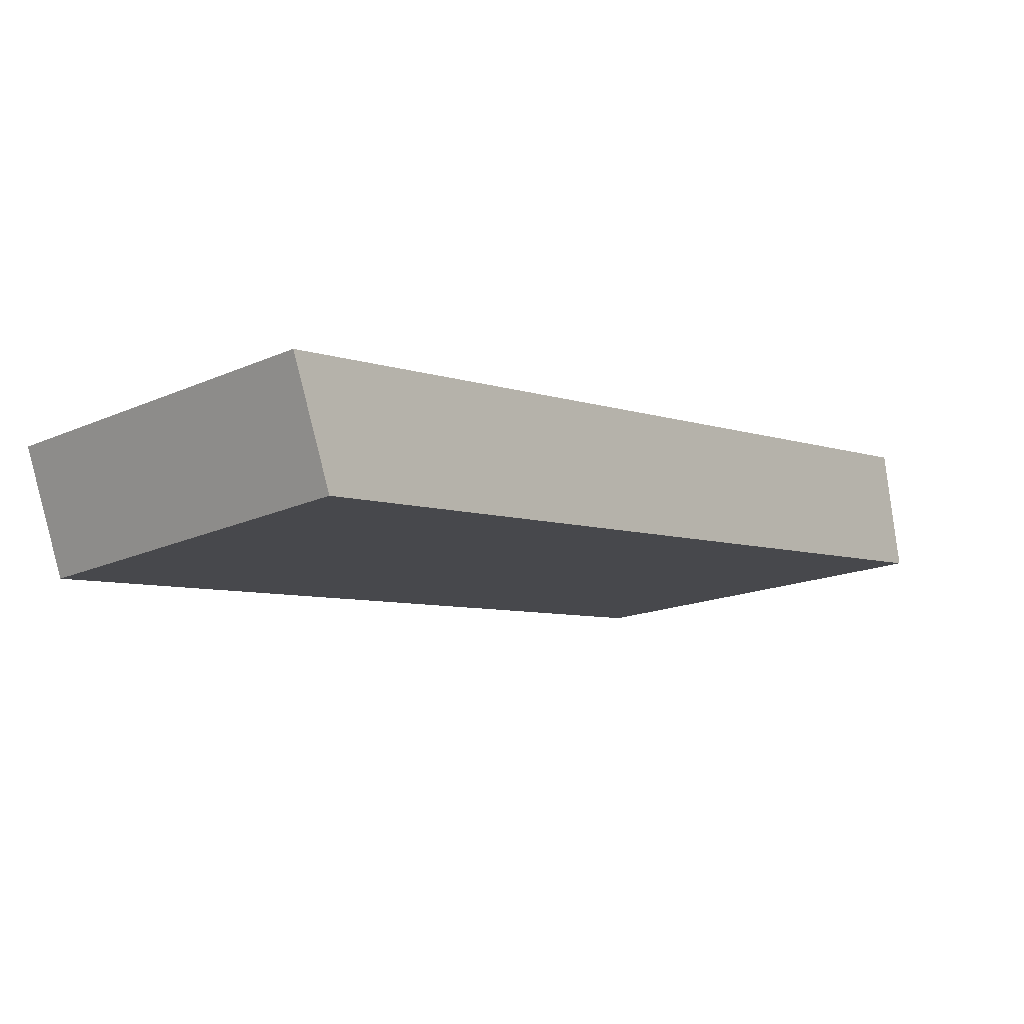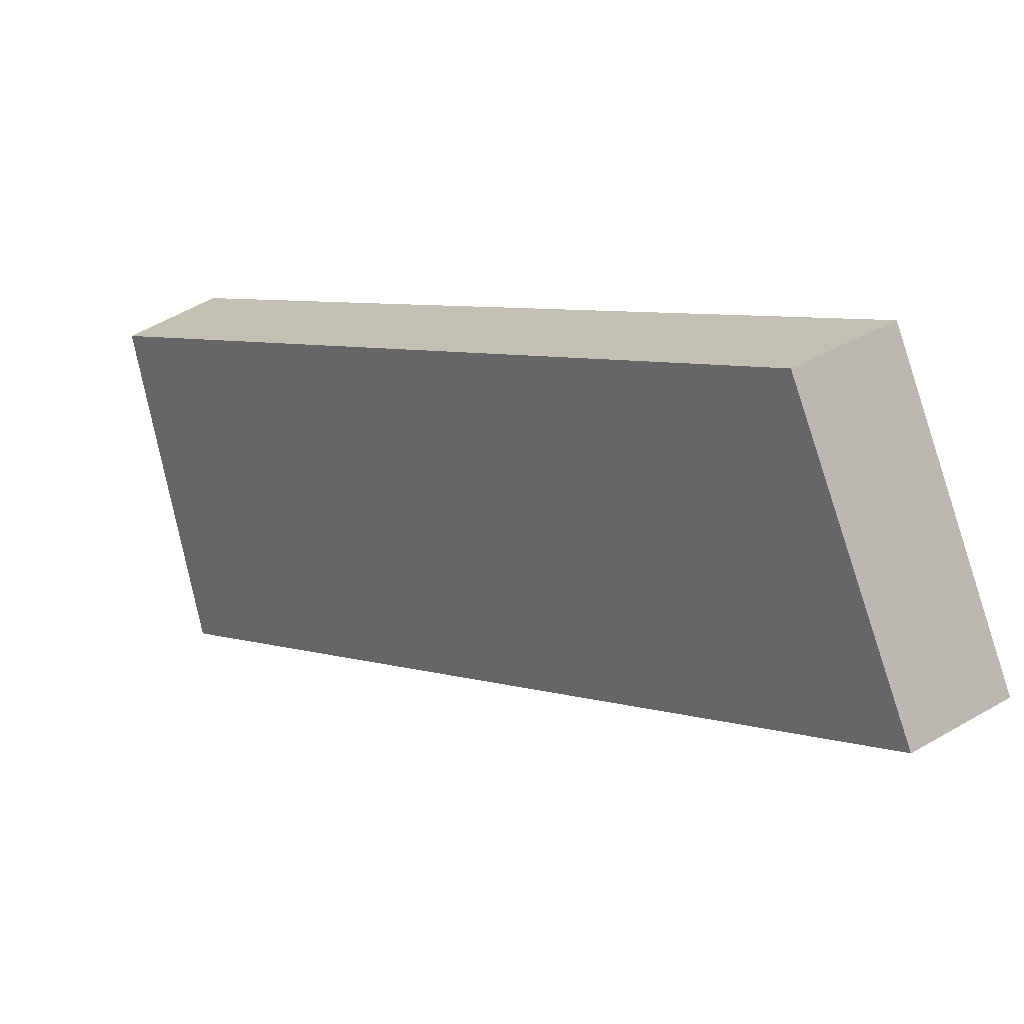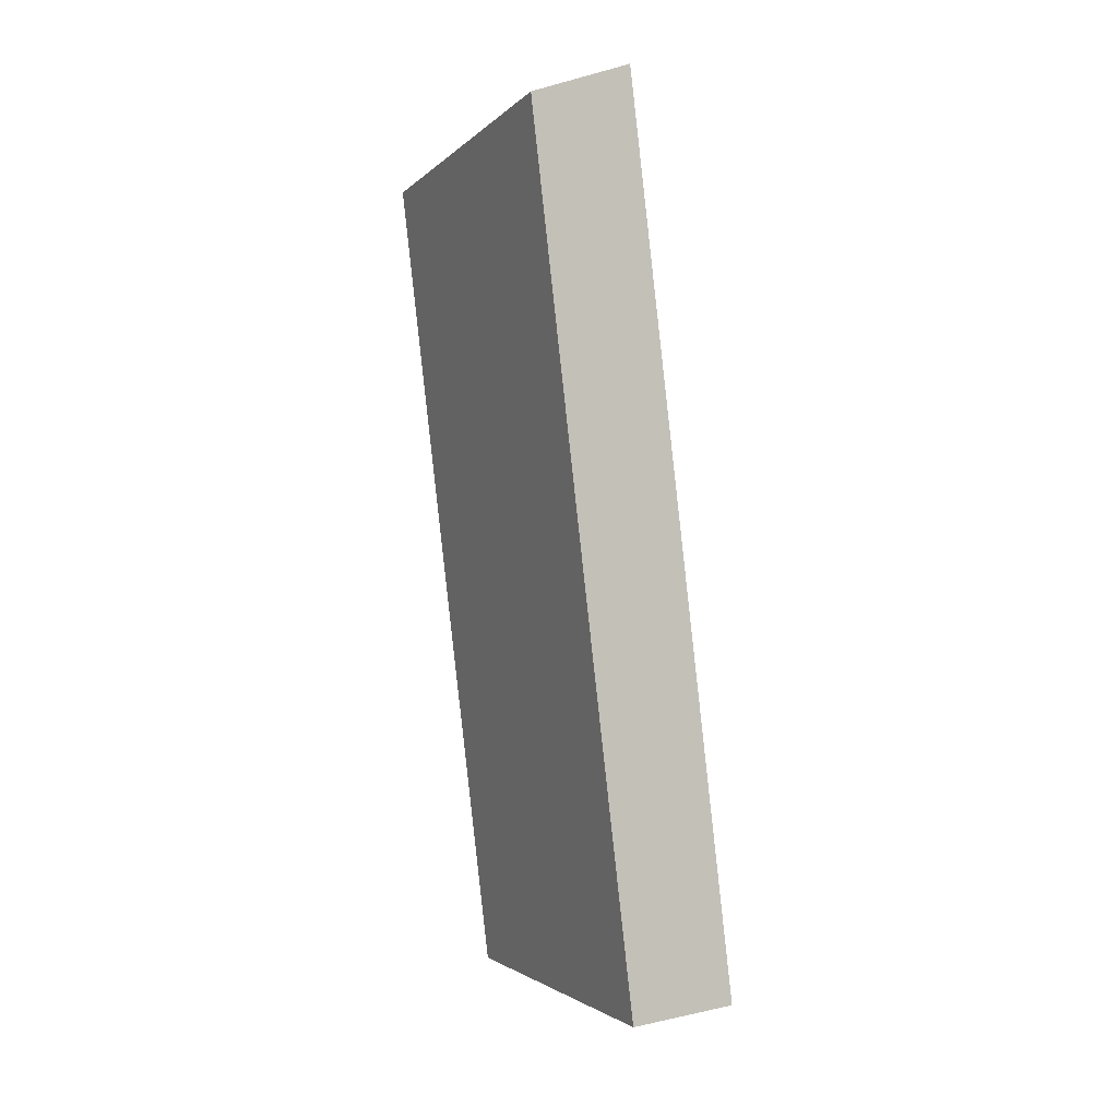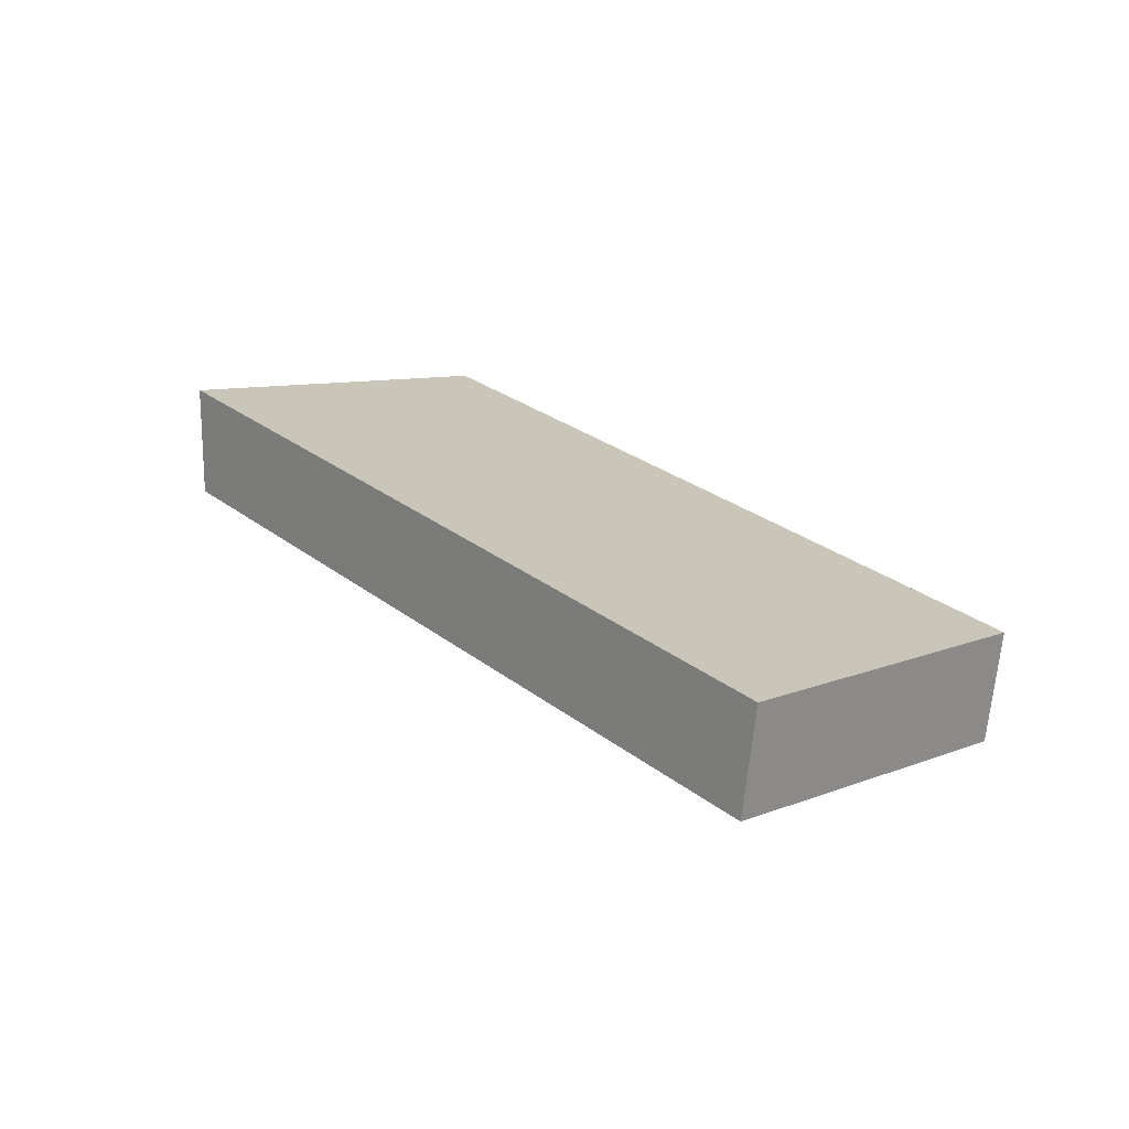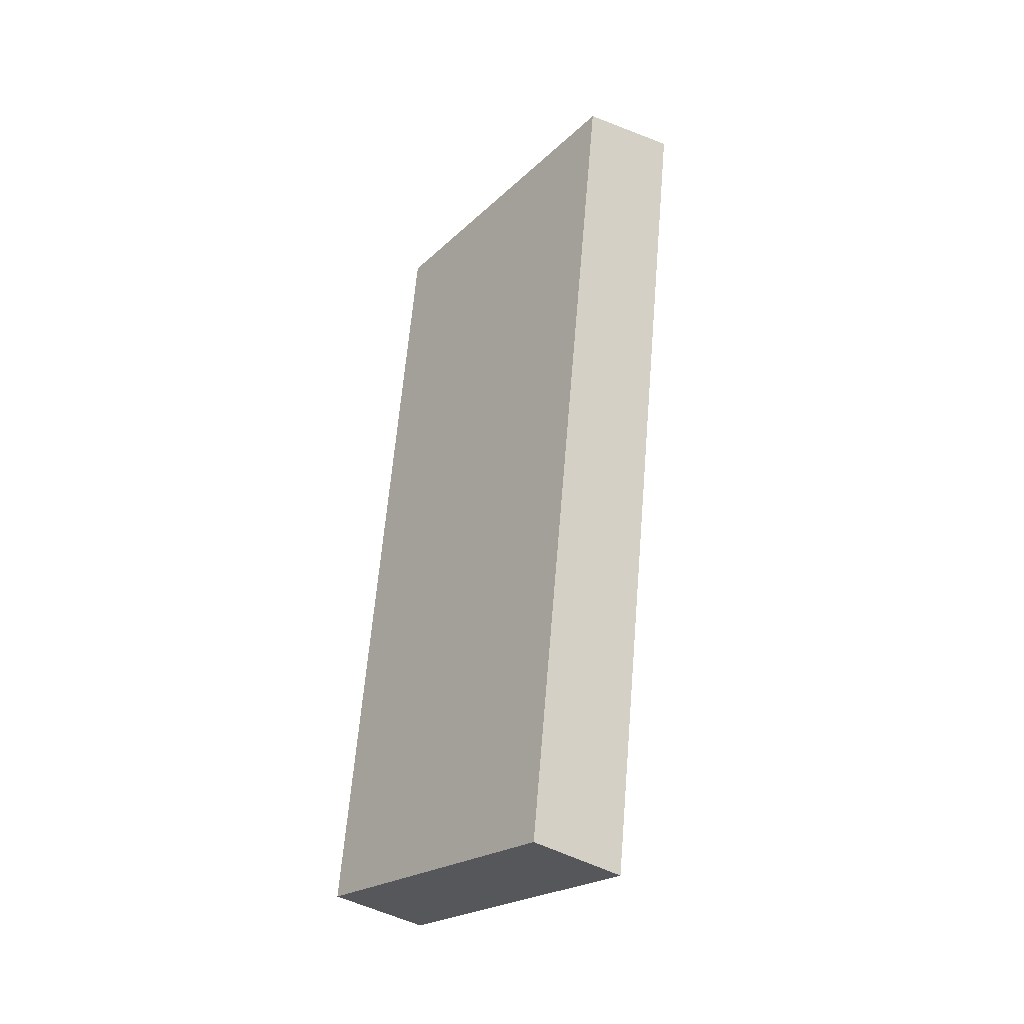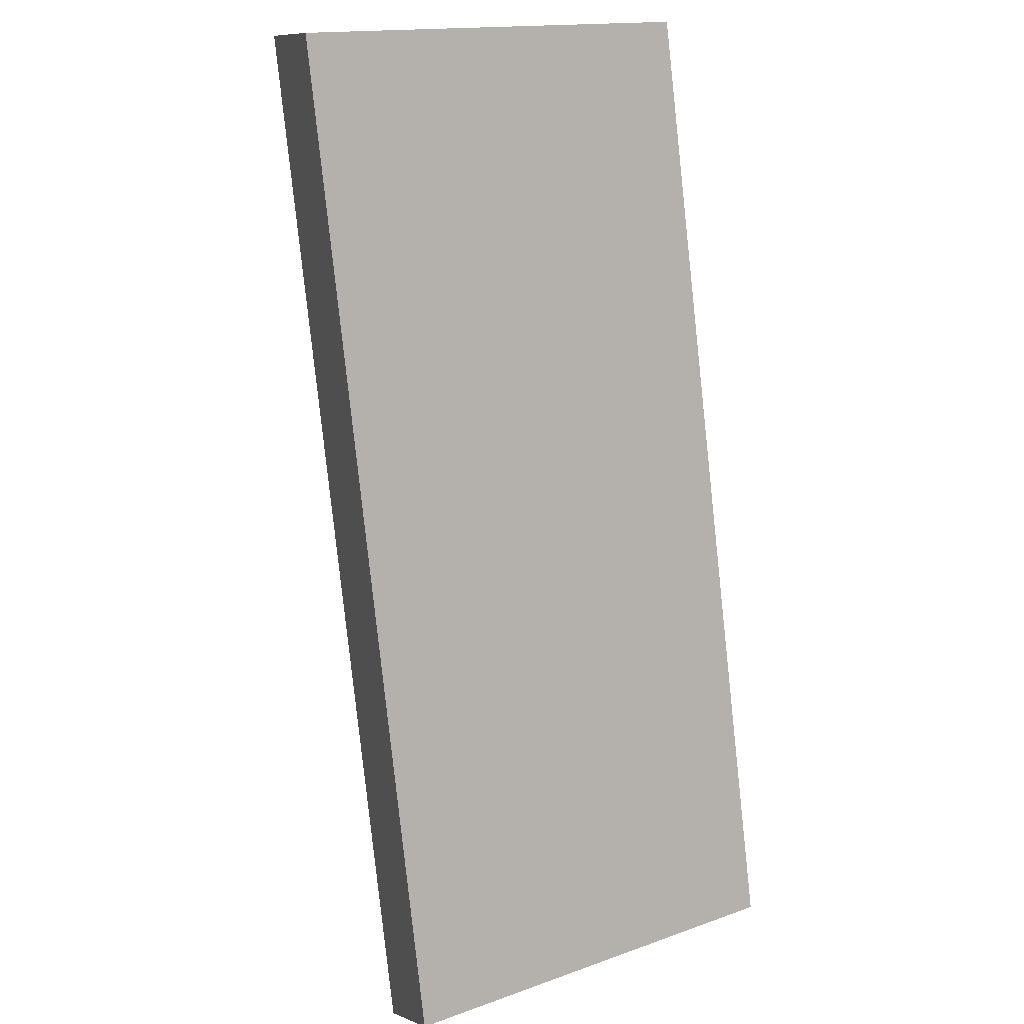
<metadata>
{"format":"obj","ext":"obj","renderer":"f3d","projection":"perspective","resolution":1024,"background":"white","views":[{"elev":-51.5,"azim":-112.7,"up":"+Z"},{"elev":-50.7,"azim":138.6,"up":"+Z"},{"elev":-38.5,"azim":-144.3,"up":"+Y"},{"elev":-48.6,"azim":-43.7,"up":"+Y"},{"elev":-70.9,"azim":-161.1,"up":"+Y"},{"elev":-43.1,"azim":28.2,"up":"+Z"}]}
</metadata>
<code>
v -5.154 3.806 9.057
v -5.007 3.712 8.862
v -5.746 3.336 8.837
v -5.598 3.242 8.643
v -5.351 3.649 8.984
v -5.549 3.493 8.91
v -5.401 3.398 8.716
v -5.204 3.555 8.789
v -5.734 5.343 7.872
v -5.57 5.206 7.711
v -6.371 4.997 7.557
v -6.208 4.859 7.396
v -5.946 5.228 7.767
v -6.159 5.112 7.662
v -5.995 4.975 7.501
v -5.783 5.09 7.606
v -5.154 3.806 9.057
v -5.734 5.343 7.872
v -5.751 4.37 8.331
v -5.746 3.336 8.837
v -6.371 4.997 7.557
v -5.351 3.649 8.984
v -5.549 3.493 8.91
v -5.905 4.268 8.264
v -5.601 3.971 8.639
v -5.751 3.861 8.578
v -6.159 5.112 7.662
v -5.946 5.228 7.767
v -5.871 3.668 8.581
v -5.996 4 8.325
v -6.121 4.333 8.069
v -6.246 4.665 7.813
v -5.54 4.831 8.267
v -5.347 4.318 8.662
v -5.746 3.336 8.837
v -6.371 4.997 7.557
v -5.598 3.242 8.643
v -6.208 4.859 7.396
v -6.246 4.665 7.813
v -6.121 4.333 8.069
v -5.996 4 8.325
v -5.871 3.668 8.581
v -5.751 3.646 8.331
v -5.903 4.05 8.019
v -6.056 4.455 7.708
v -5.598 3.242 8.643
v -6.208 4.859 7.396
v -5.007 3.712 8.862
v -5.57 5.206 7.711
v -5.401 3.398 8.716
v -5.204 3.555 8.789
v -5.783 5.09 7.606
v -5.995 4.975 7.501
v -6.056 4.455 7.708
v -5.903 4.05 8.019
v -5.751 3.646 8.331
v -5.195 4.21 8.479
v -5.382 4.708 8.095
v -5.007 3.712 8.862
v -5.57 5.206 7.711
v -5.154 3.806 9.057
v -5.734 5.343 7.872
v -5.347 4.318 8.662
v -5.54 4.831 8.267
v -5.382 4.708 8.095
v -5.195 4.21 8.479
f 1 5 6 3 4 7 8 2
f 9 10 16 15 12 11 14 13
f 23 22 17 34 33 18 28 27 21 32 31 30 29 20
f 43 37 35 42 41 40 39 36 38 45 44
f 50 46 56 55 54 47 53 52 49 58 57 48 51
f 63 61 59 66 65 60 62 64

</code>
